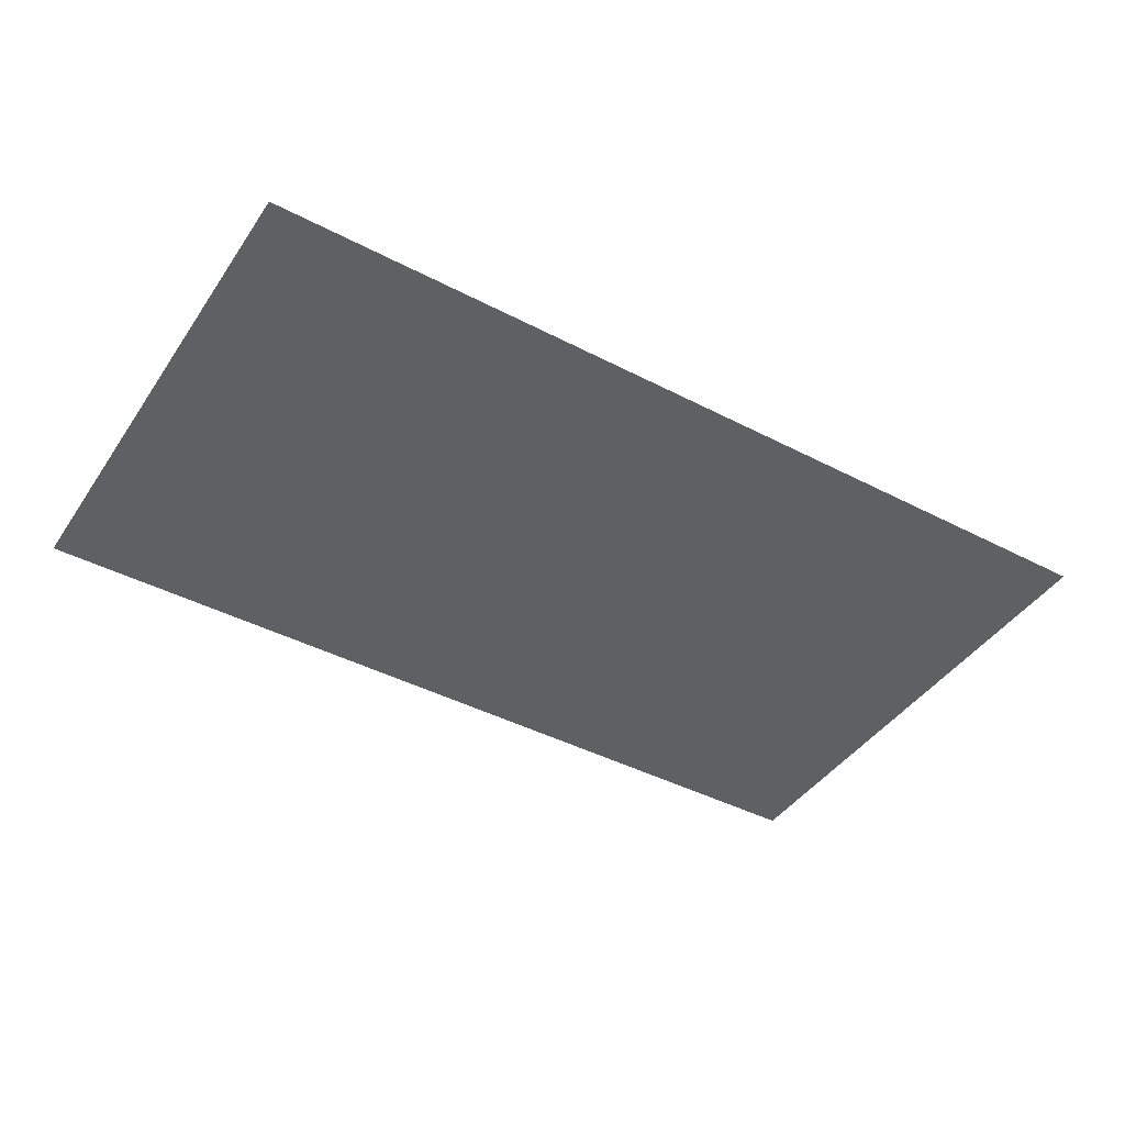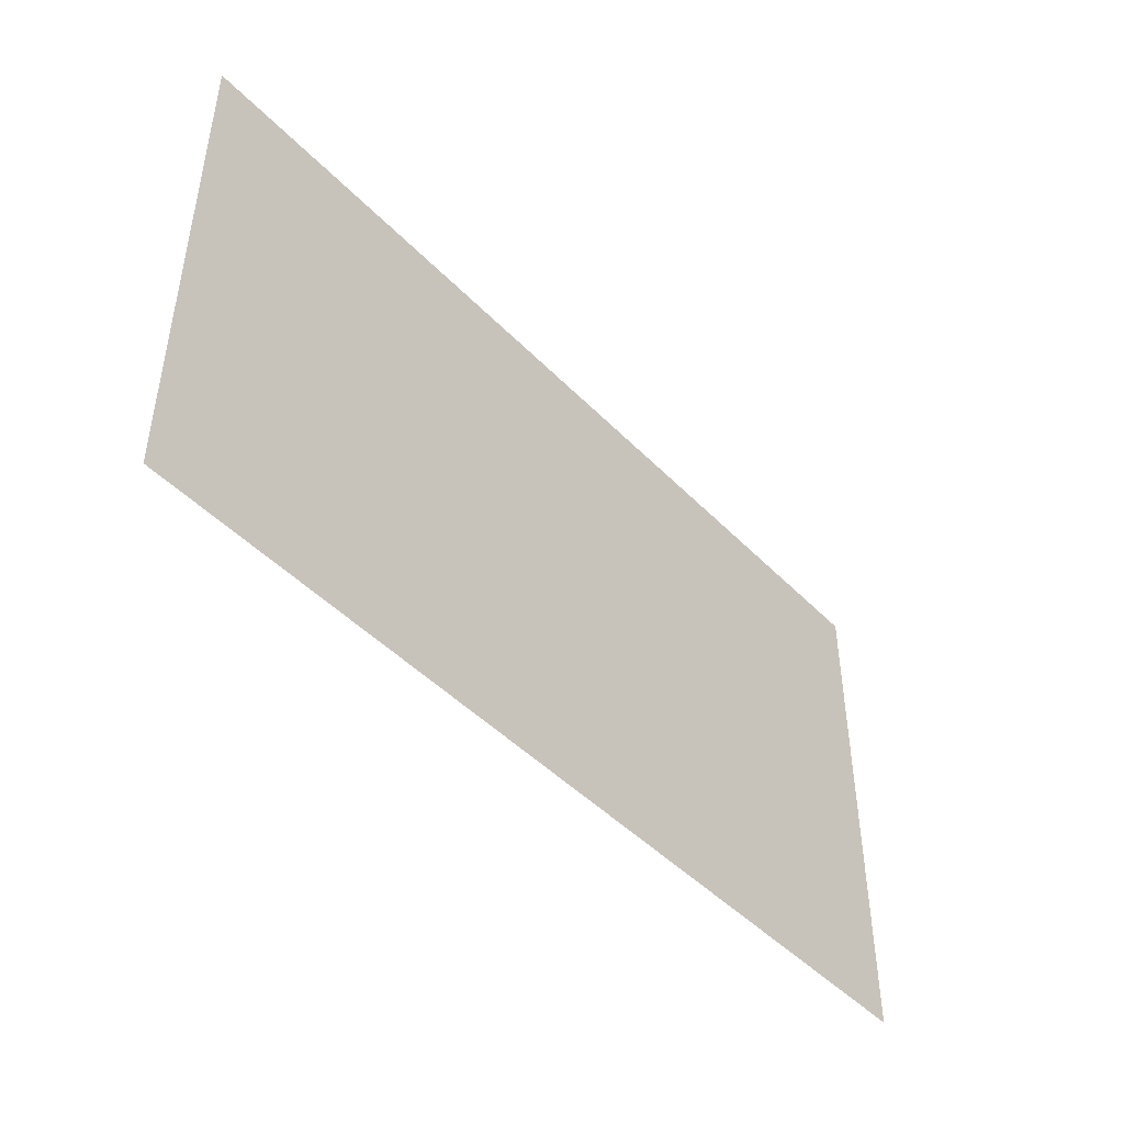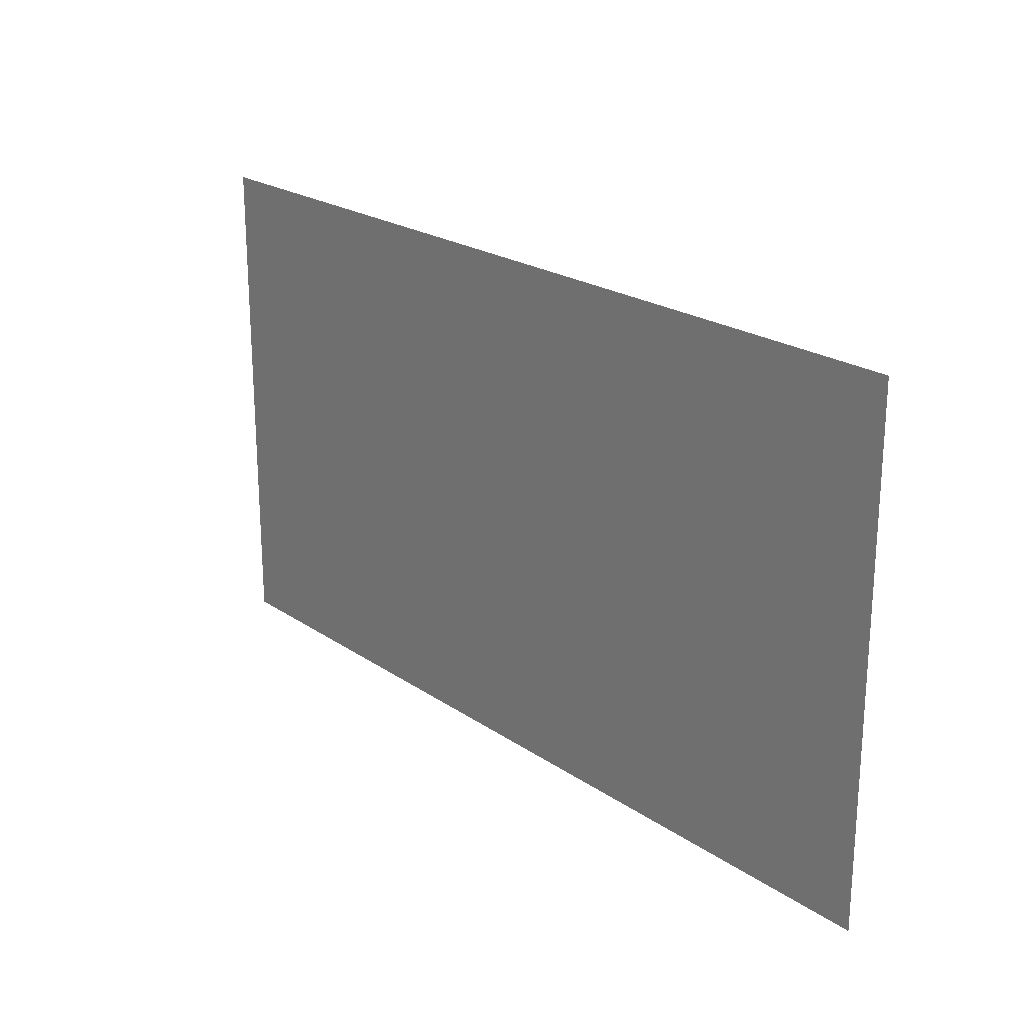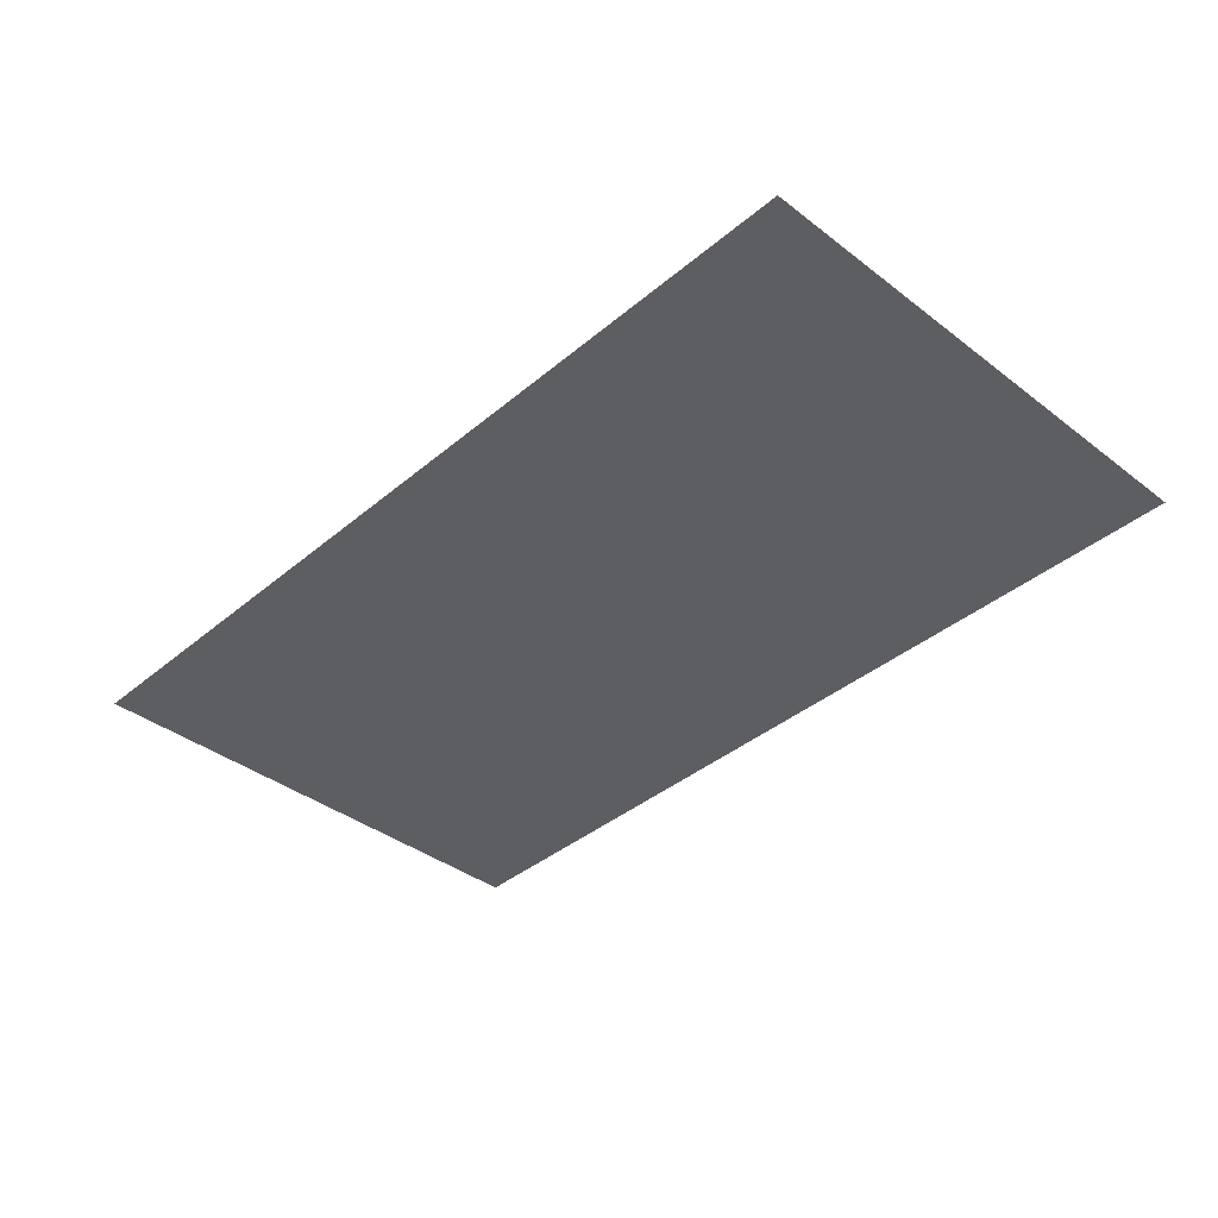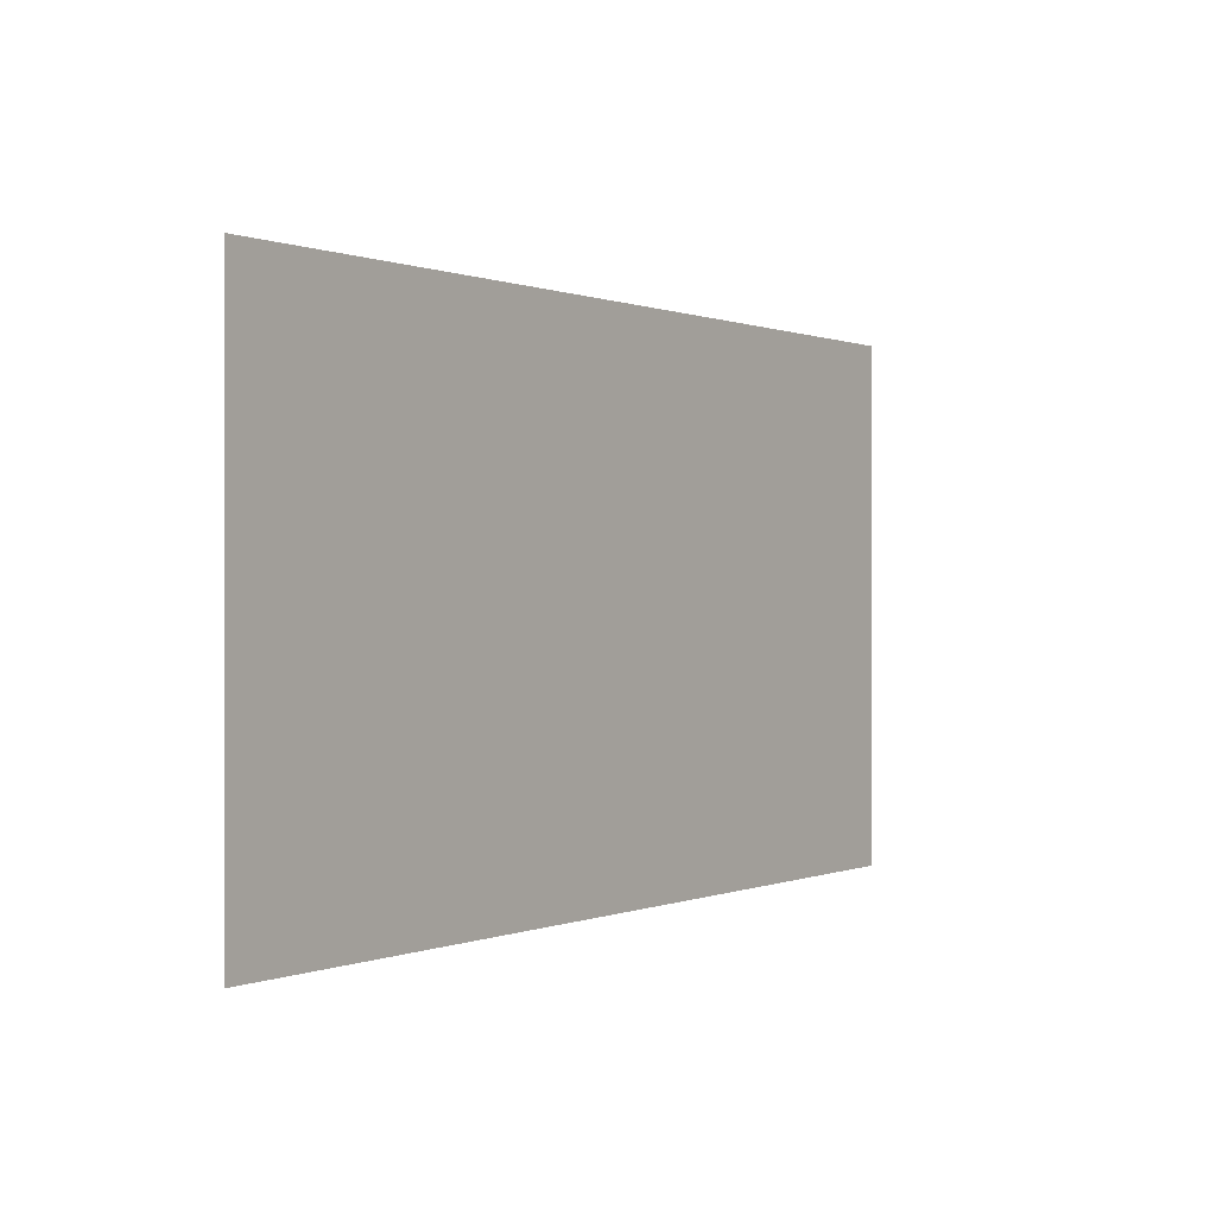
<metadata>
{"format":"obj","ext":"obj","renderer":"f3d","projection":"perspective","resolution":1024,"background":"white","views":[{"elev":-42.9,"azim":-31.7,"up":"+Z"},{"elev":-46.0,"azim":130.8,"up":"+Y"},{"elev":22.1,"azim":49.6,"up":"+Y"},{"elev":-38.9,"azim":46.3,"up":"+Z"},{"elev":0.3,"azim":-55.2,"up":"+Y"}]}
</metadata>
<code>
o vincent-van-gogh-wallpaper-1
v 0.7918 0.1598 6.55
v -4.972 0.1598 6.55
v 0.7918 3.399 6.55
v -4.972 3.399 6.55
f 2 3 1
f 2 4 3

</code>
